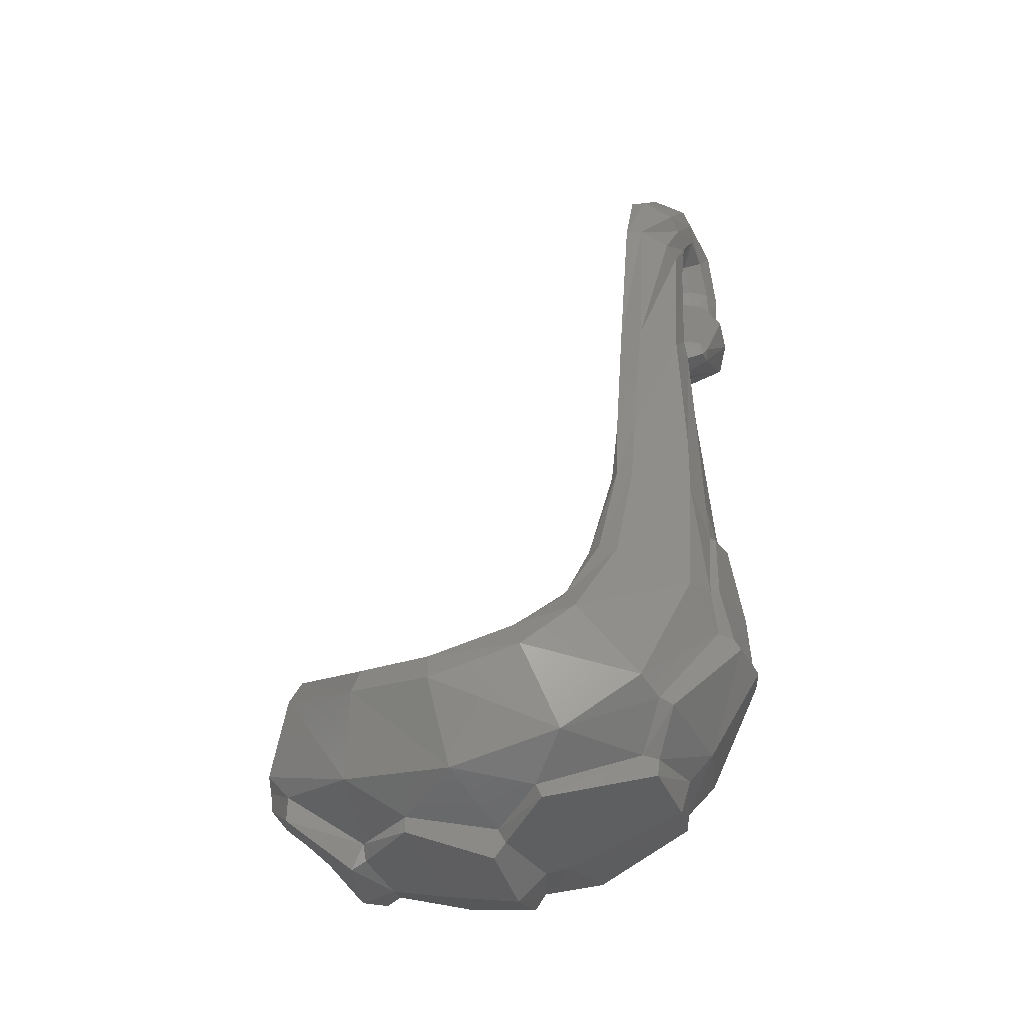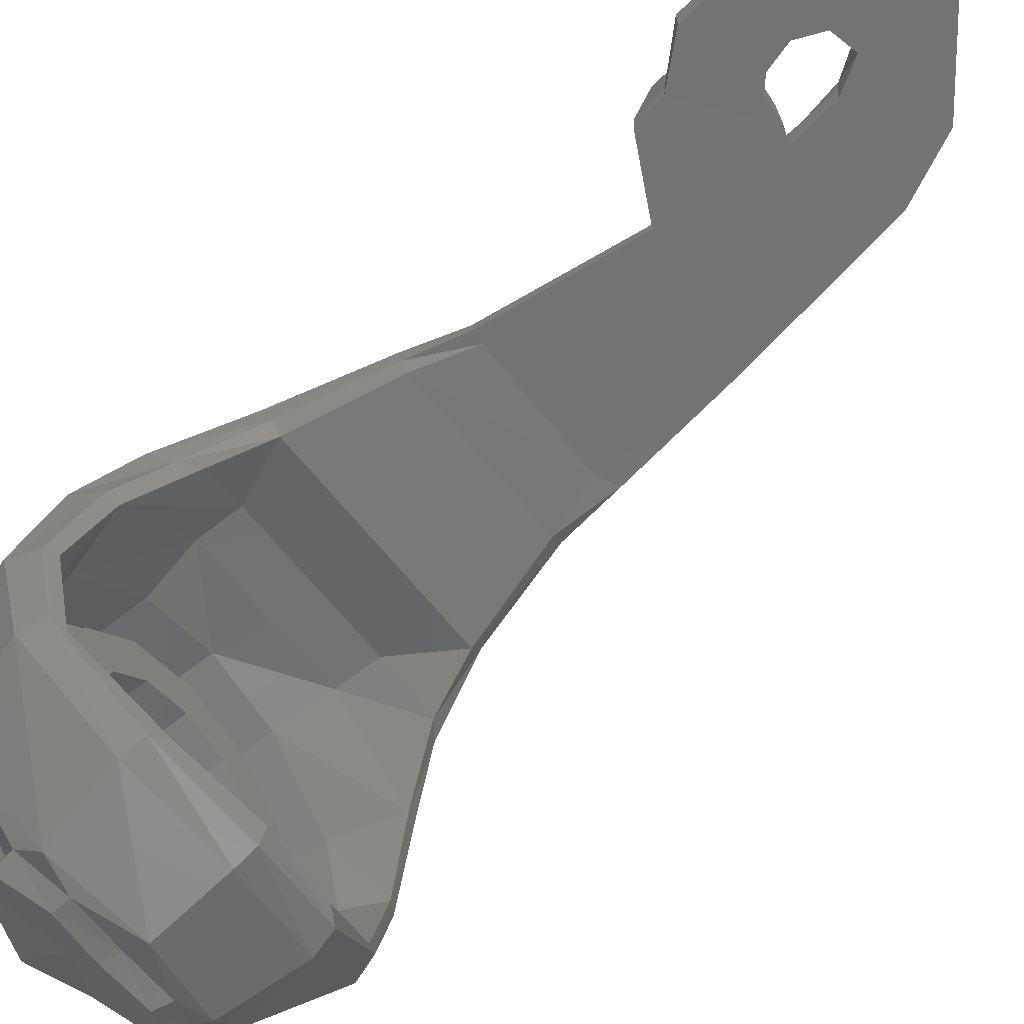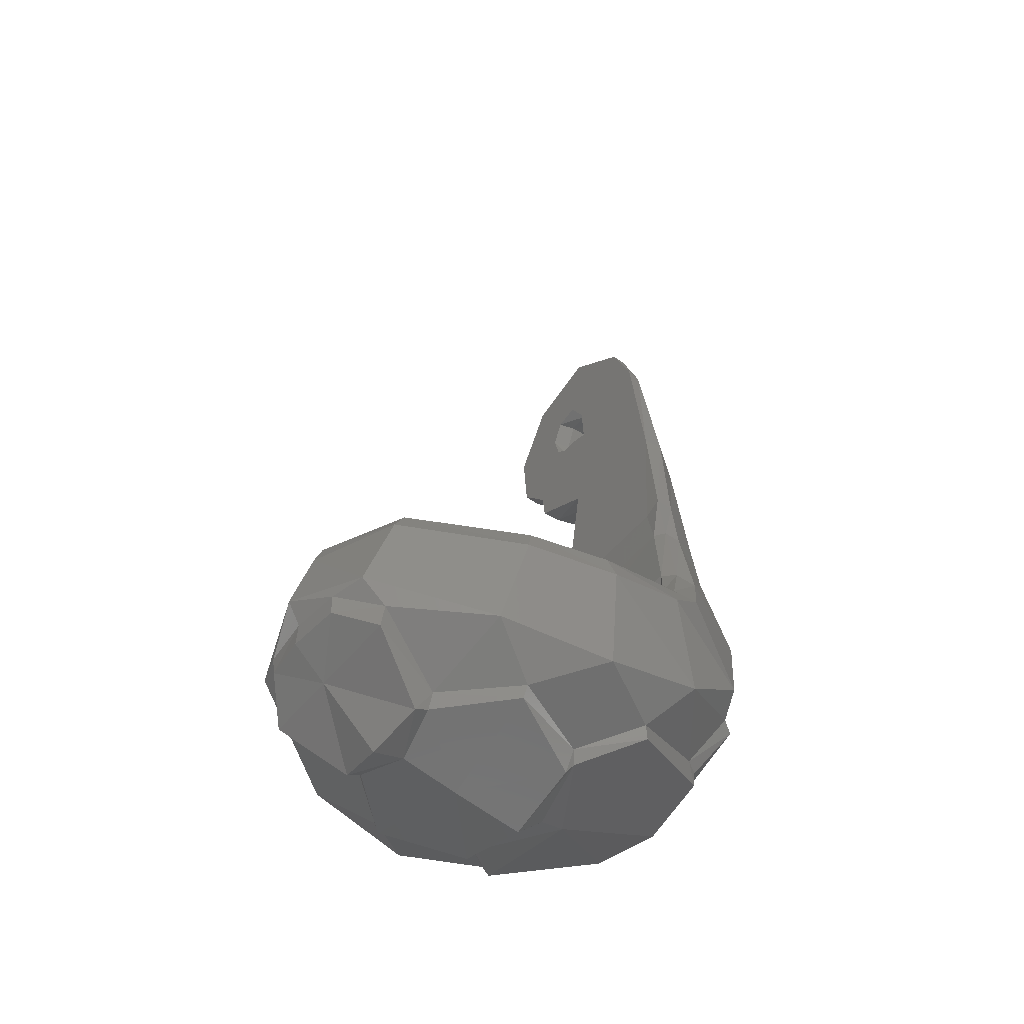
<metadata>
{"format":"stl","ext":"stl","renderer":"f3d","projection":"perspective","resolution":1024,"background":"white","views":[{"elev":-30.4,"azim":-74.6,"up":"+Y"},{"elev":-64.6,"azim":128.5,"up":"+Z"},{"elev":-48.6,"azim":-126.4,"up":"+Y"}]}
</metadata>
<code>
# stl→obj: 298 verts, 596 faces
v 0.148 -0.05184 -0.6107
v 0.2441 -0.04032 -0.5808
v 0.2569 -0.1172 -0.5116
v 0.4397 -0.1595 -0.2735
v 0.5003 -0.1846 0.04876
v 0.352 -0.2526 -0.1206
v 0.242 -0.2725 0.1144
v 0.2428 -0.0976 0.5313
v 0.4798 -0.09676 0.3546
v 0.333 0.03 0.6014
v 0.416 0.06708 0.5689
v 0.296 0.3927 0.6965
v 0.1884 0.7701 0.693
v 0.2036 0.4062 0.7405
v 0.09188 0.7512 0.7228
v 0.09756 0.6454 0.7318
v 0.1576 0.9459 0.6807
v 0.1052 1.379 0.6418
v 0.07304 0.9466 0.7056
v 0.04868 1.358 0.6676
v 0 0.2243 -0.5998
v 0.2838 0.1738 -0.5173
v 0 0.02196 -0.6605
v 0.4724 0.276 0.4002
v 0.5421 0.1422 0.2589
v 0.4301 0.3325 0.3566
v 0.5064 0.218 0.2293
v 0.2292 0.9619 0.5393
v 0.2781 0.7984 0.5386
v 0.2331 0.9738 0.4913
v 0.2728 0.8099 0.4913
v 0.1607 1.404 0.5673
v 0 -0.09128 -0.363
v 0 0 -0.363
v 0.18 -0.09128 -0.3118
v 0.18 0 -0.3118
v 0.3118 -0.09128 -0.18
v 0.3118 0 -0.18
v 0.3629 -0.09128 0
v 0.3629 0 0
v 0.3118 -0.09128 0.18
v 0.3118 0 0.18
v 0.18 -0.09128 0.3118
v 0.18 0 0.3118
v 0 -0.09128 0.363
v 0 0 0.363
v 0 -0.09128 -0.4704
v 0.2109 -0.09128 -0.414
v 0.4138 -0.09128 -0.2109
v 0.4703 -0.09128 0
v 0.4138 -0.09128 0.2109
v 0.2109 -0.09128 0.414
v 0 -0.09128 0.4704
v 0 0.04608 -0.4704
v 0.2109 0.04608 -0.414
v 0.4138 0.04608 -0.2109
v 0.4703 0.04608 0
v 0.4138 0.04608 0.2109
v 0.2109 0.04608 0.414
v 0 0.04608 0.4704
v 0 0.1552 -0.5231
v 0.2345 0.1552 -0.4604
v 0.4588 0.1546 -0.2411
v 0.5202 0.1483 0.00164
v 0.4702 0.231 0.212
v 0.2345 0.204 0.4604
v 0 0.3008 -0.5231
v 0.2356 0.2545 -0.4601
v 0 0.2829 -0.5752
v 0.2748 0.2348 -0.4817
v 0.497 0.1382 -0.2156
v 0.5541 0.1296 0.00148
v 0.196 0.9682 0.4911
v 0.2516 0.8091 0.4662
v -0.1911 0.9658 0.491
v -0.242 0.8117 0.4676
v 0.384 0.3662 0.353
v 0.3769 -0.2074 0.258
v 0.5819 0.05216 0.00784
v 0.517 0.06916 -0.237
v 0.3674 0.4991 0.5029
v 0.1629 0.2893 0.7505
v 0.3523 0.5223 0.4466
v 0.323 0.5219 0.4102
v 0.173 1.402 0.5043
v -0.202 1.354 0.5028
v -0.02196 1.362 0.6834
v -0.08404 0.951 0.7137
v -0.09536 0.7491 0.7253
v 0 0.6472 0.7453
v 0.3557 1.551 0.7312
v 0.3679 1.505 0.5672
v 0.2165 1.733 0.7025
v -0.00288 1.429 0.7196
v 0.2597 1.683 0.7555
v 0.01764 1.412 0.7414
v 0.1952 1.747 0.6186
v -0.02056 1.431 0.6733
v 0.1208 1.678 0.6305
v 0.3857 1.6 0.5669
v 0.3736 1.628 0.6962
v 0.2912 1.743 0.6647
v 0.2747 1.758 0.5782
v 0.323 1.884 0.6443
v 0.3089 1.87 0.5783
v 0.321 1.788 0.6572
v 0.2966 1.79 0.5781
v 0.5171 1.908 0.5613
v 0.4784 1.897 0.7012
v 0.4911 1.708 0.567
v 0.4624 1.727 0.6902
v 0.137 1.723 0.5782
v 0.1532 1.871 0.5782
v 0.1244 1.764 0.6395
v 0.1454 1.876 0.6467
v 0.2086 1.971 0.656
v 0.2068 1.95 0.5782
v 0.2087 1.956 0.5234
v 0.2748 1.948 0.5782
v 0.2816 1.961 0.6388
v 0.3823 2.081 0.6872
v 0.4084 2.117 0.5667
v 0.1094 1.905 0.6686
v 0.2038 2.007 0.6837
v 0.05956 1.949 0.6621
v 0.06892 1.765 0.6652
v -0.04372 2.011 0.5675
v 0.1655 2.182 0.5687
v -0.04176 2.016 0.5255
v 0.01212 1.978 0.6454
v 0.1903 2.066 0.6818
v 0.1758 2.12 0.6642
v -0.00404 1.781 0.6582
v -0.2036 1.36 0.5657
v -0.1324 1.343 0.6667
v -0.05972 1.801 0.6402
v -0.1672 0.9508 0.6922
v -0.2503 0.9844 0.5447
v -0.2739 0.8103 0.4899
v -0.2492 0.9926 0.4904
v -0.2805 0.7982 0.5372
v -0.1931 0.7677 0.6965
v -0.1191 1.829 0.5665
v 0.3484 2.034 0.7154
v 0.3022 1.983 0.6923
v 0.4198 1.89 0.7248
v 0.3573 1.882 0.7014
v 0.4101 1.751 0.7186
v 0.3597 1.771 0.7044
v 0.3104 1.618 0.761
v 0.04128 1.385 0.7335
v 0.37 1.504 0.5074
v 0.3848 1.594 0.5108
v 0.5122 1.909 0.5217
v 0.4867 1.707 0.5147
v 0.3976 2.115 0.5289
v 0.1703 2.181 0.5312
v -0.1262 1.835 0.5192
v -0.01088 1.378 0.7304
v -0.323 0.5219 0.4102
v 0.2345 0.3342 0.4604
v -0.2345 0.3342 0.4604
v -0.2345 0.204 0.4604
v 0.3129 1.715 0.7129
v 0.1398 1.73 0.5155
v 0.1796 1.747 0.5161
v 0.1539 1.865 0.5202
v 0.2832 1.938 0.5228
v 0.3158 1.864 0.5202
v 0.294 1.787 0.5175
v 0.2596 1.755 0.5164
v 0.3467 1.664 0.7211
v 0.181 -0.2514 -0.303
v -0.2441 -0.04032 -0.5808
v -0.148 -0.05184 -0.6107
v -0.2569 -0.1172 -0.5116
v -0.4397 -0.1595 -0.2735
v -0.352 -0.2526 -0.1206
v -0.5003 -0.1846 0.04876
v -0.242 -0.2725 0.1144
v -0.2428 -0.0976 0.5313
v -0.333 0.03 0.6014
v -0.4798 -0.09676 0.3546
v -0.416 0.06708 0.5689
v -0.296 0.3927 0.6965
v -0.2036 0.4062 0.7405
v -0.09756 0.6454 0.7318
v -0.2838 0.1738 -0.5173
v -0.5421 0.1422 0.2589
v -0.4724 0.276 0.4002
v -0.5064 0.218 0.2293
v -0.4301 0.3325 0.3566
v -0.18 0 -0.3118
v -0.18 -0.09128 -0.3118
v -0.3118 0 -0.18
v -0.3118 -0.09128 -0.18
v -0.3629 0 0
v -0.3629 -0.09128 0
v -0.3118 0 0.18
v -0.3118 -0.09128 0.18
v -0.1801 0 0.3118
v -0.1801 -0.09128 0.3118
v -0.2109 -0.09128 -0.414
v -0.4138 -0.09128 -0.2109
v -0.4703 -0.09128 0
v -0.4138 -0.09128 0.2109
v -0.2109 -0.09128 0.414
v -0.2109 0.04608 -0.414
v -0.4138 0.04608 -0.2109
v -0.4703 0.04608 0
v -0.4138 0.04608 0.2109
v -0.2109 0.04608 0.414
v -0.2345 0.1552 -0.4604
v -0.4588 0.1546 -0.2411
v -0.5202 0.1483 0.00164
v -0.4702 0.231 0.212
v -0.2356 0.2545 -0.4601
v -0.2748 0.2348 -0.4817
v -0.497 0.1382 -0.2156
v -0.5541 0.1296 0.00148
v -0.384 0.3662 0.353
v -0.3769 -0.2074 0.258
v -0.5819 0.05216 0.00784
v -0.517 0.06916 -0.237
v -0.3674 0.4991 0.5029
v -0.1629 0.2893 0.7505
v -0.3523 0.5223 0.4466
v 0 -0.04744 -0.6226
v -0.181 -0.2514 -0.303
v 0 0 -0.25
v 0.125 0 -0.2165
v 0.2165 0 -0.125
v 0.25 0 0
v 0.2165 0 0.125
v 0.125 0 0.2165
v 0 0 0.25
v 0 -0.2068 0.25
v 0.125 -0.2068 0.2165
v 0.2165 -0.2068 0.125
v 0.25 -0.2068 0
v 0.2165 -0.2068 -0.125
v 0.125 -0.2068 -0.2165
v 0 -0.2068 -0.25
v -0.125 0 -0.2165
v -0.2165 0 -0.125
v -0.25 0 0
v -0.2165 0 0.125
v -0.125 0 0.2165
v -0.125 -0.2068 0.2165
v -0.2165 -0.2068 0.125
v -0.25 -0.2068 0
v -0.2165 -0.2068 -0.125
v -0.125 -0.2068 -0.2165
v 0.1398 0.2749 0.7908
v 0 0.258 0.8206
v 0.1346 0.2436 0.8089
v 0 0.2248 0.8358
v 0.1971 0.4077 0.7656
v 0 0.4006 0.8095
v 0.312 0.01224 0.637
v 0.2167 -0.104 0.5722
v 0.3644 -0.2408 0.272
v 0.2164 -0.1521 0.5667
v 0 -0.01632 0.6871
v 0 -0.08904 0.6174
v 0 -0.1816 0.5902
v 0 -0.3151 0.2594
v 0.2219 -0.3052 0.1312
v 0 -0.3243 0.1895
v 0 -0.3996 0.1077
v 0.2257 -0.3499 0.0986
v 0.3396 -0.292 -0.1258
v 0 -0.3669 -0.09936
v 0.1601 -0.2956 -0.3012
v 0 -0.3342 -0.2687
v 0 -0.3606 -0.3625
v 0.161 -0.3181 -0.3426
v 0.2481 -0.1839 -0.5174
v 0.02256 -0.1839 -0.5174
v 0.142 -0.1053 -0.607
v 0.01292 -0.1053 -0.6197
v 0.09068 0.6361 0.7476
v 0 0.639 0.7677
v -0.1398 0.2749 0.7908
v -0.1971 0.4077 0.7656
v -0.312 0.01224 0.637
v -0.2167 -0.104 0.5722
v -0.3644 -0.2408 0.272
v -0.2164 -0.1521 0.5667
v -0.3396 -0.292 -0.1258
v -0.2257 -0.3499 0.0986
v -0.2219 -0.3052 0.1312
v -0.142 -0.1053 -0.607
v -0.2481 -0.1839 -0.5174
v -0.1601 -0.2956 -0.3012
v -0.161 -0.3181 -0.3426
v -0.09068 0.6361 0.7476
v -0.1346 0.2436 0.8089
f 1 2 3
f 4 5 6
f 6 5 7
f 8 9 10
f 9 11 10
f 12 13 14
f 15 16 13
f 13 16 14
f 17 18 19
f 20 19 18
f 21 22 23
f 22 2 23
f 24 25 26
f 25 27 26
f 28 29 30
f 29 31 30
f 28 32 17
f 17 32 18
f 33 34 35
f 34 36 35
f 35 36 37
f 36 38 37
f 37 38 39
f 38 40 39
f 39 40 41
f 40 42 41
f 41 42 43
f 42 44 43
f 43 44 45
f 44 46 45
f 47 33 48
f 33 35 48
f 37 49 35
f 48 35 49
f 39 50 37
f 49 37 50
f 50 39 51
f 39 41 51
f 43 52 41
f 51 41 52
f 45 53 43
f 52 43 53
f 54 47 55
f 47 48 55
f 49 56 48
f 48 56 55
f 56 49 57
f 49 50 57
f 57 50 58
f 50 51 58
f 58 51 59
f 51 52 59
f 53 60 52
f 52 60 59
f 61 54 62
f 54 55 62
f 62 55 63
f 55 56 63
f 63 56 64
f 56 57 64
f 58 65 57
f 64 57 65
f 59 66 58
f 65 58 66
f 59 60 66
f 67 61 68
f 61 62 68
f 62 63 68
f 69 67 70
f 67 68 70
f 63 64 71
f 64 72 71
f 72 64 27
f 64 65 27
f 73 74 75
f 75 74 76
f 74 73 31
f 73 30 31
f 77 26 65
f 27 65 26
f 78 9 8
f 25 79 27
f 79 72 27
f 9 78 5
f 7 5 78
f 79 80 72
f 72 80 71
f 5 4 79
f 4 80 79
f 11 9 24
f 24 9 25
f 13 12 29
f 12 81 29
f 14 82 12
f 31 83 74
f 83 84 74
f 29 81 31
f 81 83 31
f 1 23 2
f 9 5 25
f 5 79 25
f 29 28 13
f 28 17 13
f 22 21 70
f 21 69 70
f 83 26 84
f 26 77 84
f 81 24 83
f 24 26 83
f 12 11 81
f 11 24 81
f 12 82 11
f 10 11 82
f 85 73 86
f 86 73 75
f 87 88 20
f 88 19 20
f 19 15 17
f 13 17 15
f 88 89 19
f 89 15 19
f 89 90 15
f 15 90 16
f 20 18 91
f 18 32 91
f 32 92 91
f 93 94 95
f 94 96 95
f 93 97 98
f 94 93 98
f 99 98 97
f 100 101 92
f 92 101 91
f 102 103 93
f 103 97 93
f 104 105 106
f 107 106 105
f 108 109 110
f 111 110 109
f 112 113 114
f 113 115 114
f 116 115 117
f 117 115 118
f 119 105 120
f 104 120 105
f 117 119 116
f 116 119 120
f 109 108 121
f 108 122 121
f 123 124 125
f 123 115 116
f 123 126 115
f 114 115 126
f 127 128 129
f 130 131 132
f 133 134 135
f 87 98 135
f 135 126 133
f 98 126 135
f 123 136 133
f 123 133 126
f 125 131 130
f 116 124 123
f 121 122 132
f 122 128 132
f 88 87 137
f 137 87 135
f 134 138 135
f 138 137 135
f 139 140 76
f 140 75 76
f 86 75 140
f 138 141 137
f 141 142 137
f 89 88 142
f 88 137 142
f 143 134 136
f 136 134 133
f 144 131 145
f 131 124 145
f 146 144 147
f 144 145 147
f 148 146 149
f 146 147 149
f 109 121 146
f 121 144 146
f 111 109 148
f 109 146 148
f 127 143 130
f 125 130 143
f 121 132 144
f 132 131 144
f 130 132 127
f 124 131 125
f 125 143 136
f 123 125 136
f 95 96 150
f 96 151 150
f 32 28 85
f 28 30 85
f 32 85 92
f 85 152 92
f 153 100 152
f 100 92 152
f 154 108 155
f 155 108 110
f 108 154 122
f 154 156 122
f 157 128 156
f 156 128 122
f 128 127 132
f 128 157 129
f 158 86 143
f 134 143 86
f 20 151 87
f 151 159 87
f 129 158 127
f 127 158 143
f 74 84 76
f 76 84 160
f 160 84 161
f 161 162 160
f 84 77 161
f 161 66 162
f 66 163 162
f 66 161 65
f 77 65 161
f 138 134 140
f 140 134 86
f 141 138 139
f 138 140 139
f 93 95 102
f 102 95 164
f 149 147 106
f 104 106 147
f 147 145 104
f 145 120 104
f 145 124 120
f 124 116 120
f 165 112 166
f 97 166 99
f 166 112 99
f 113 112 167
f 167 112 165
f 167 118 113
f 115 113 118
f 118 168 117
f 119 117 168
f 105 119 169
f 119 168 169
f 170 107 169
f 107 105 169
f 166 97 171
f 171 97 103
f 112 114 99
f 151 96 159
f 150 91 172
f 172 91 101
f 20 91 151
f 151 91 150
f 172 101 148
f 148 101 111
f 110 111 100
f 100 111 101
f 100 153 110
f 110 153 155
f 171 103 170
f 103 107 170
f 103 102 107
f 107 102 106
f 102 164 106
f 106 164 149
f 166 152 165
f 152 85 165
f 99 114 98
f 114 126 98
f 165 158 167
f 167 158 129
f 157 118 129
f 118 167 129
f 156 168 157
f 168 118 157
f 156 154 168
f 169 168 154
f 154 155 169
f 170 169 155
f 171 170 153
f 170 155 153
f 152 166 153
f 166 171 153
f 164 172 149
f 172 148 149
f 95 150 164
f 150 172 164
f 30 73 85
f 2 4 3
f 173 3 4
f 4 2 80
f 2 22 80
f 80 22 71
f 70 71 22
f 71 70 63
f 70 68 63
f 6 173 4
f 159 96 94
f 87 159 98
f 159 94 98
f 174 175 176
f 177 178 179
f 178 180 179
f 181 182 183
f 184 183 182
f 185 186 142
f 89 142 187
f 142 186 187
f 188 21 174
f 174 21 23
f 189 190 191
f 190 192 191
f 34 33 193
f 33 194 193
f 193 194 195
f 194 196 195
f 195 196 197
f 196 198 197
f 197 198 199
f 198 200 199
f 199 200 201
f 200 202 201
f 201 202 46
f 202 45 46
f 33 47 194
f 194 47 203
f 194 203 196
f 196 203 204
f 205 198 204
f 196 204 198
f 198 205 200
f 200 205 206
f 200 206 202
f 202 206 207
f 53 45 207
f 202 207 45
f 47 54 203
f 54 208 203
f 203 208 204
f 204 208 209
f 204 209 205
f 209 210 205
f 205 210 206
f 210 211 206
f 206 211 207
f 211 212 207
f 207 212 53
f 212 60 53
f 54 61 208
f 208 61 213
f 208 213 209
f 209 213 214
f 209 214 210
f 210 214 215
f 216 211 215
f 210 215 211
f 163 212 216
f 211 216 212
f 66 60 163
f 212 163 60
f 61 67 213
f 213 67 217
f 213 217 214
f 69 218 67
f 67 218 217
f 214 219 215
f 220 215 219
f 220 191 215
f 216 215 191
f 221 216 192
f 191 192 216
f 183 222 181
f 223 189 220
f 220 189 191
f 183 179 222
f 179 180 222
f 224 223 219
f 223 220 219
f 177 179 224
f 224 179 223
f 183 184 189
f 184 190 189
f 185 142 225
f 225 142 141
f 185 226 186
f 76 160 139
f 227 139 160
f 225 141 227
f 141 139 227
f 174 23 175
f 23 1 228
f 179 183 223
f 183 189 223
f 21 188 69
f 218 69 188
f 192 227 221
f 221 227 160
f 190 225 192
f 192 225 227
f 184 185 190
f 225 190 185
f 185 184 226
f 184 182 226
f 221 160 162
f 162 163 221
f 216 221 163
f 174 176 177
f 177 176 229
f 174 177 188
f 224 188 177
f 188 224 218
f 219 218 224
f 219 214 218
f 218 214 217
f 177 229 178
f 86 158 85
f 165 85 158
f 90 89 187
f 23 228 175
f 34 230 36
f 230 231 36
f 232 38 231
f 36 231 38
f 233 40 232
f 38 232 40
f 40 233 42
f 233 234 42
f 235 44 234
f 42 234 44
f 236 46 235
f 44 235 46
f 237 236 238
f 236 235 238
f 238 235 239
f 235 234 239
f 239 234 240
f 234 233 240
f 240 233 241
f 233 232 241
f 241 232 242
f 232 231 242
f 242 231 243
f 231 230 243
f 230 34 244
f 244 34 193
f 244 193 245
f 245 193 195
f 197 246 195
f 245 195 246
f 246 197 247
f 247 197 199
f 247 199 248
f 248 199 201
f 46 236 201
f 248 201 236
f 249 248 237
f 248 236 237
f 248 249 247
f 249 250 247
f 247 250 246
f 250 251 246
f 246 251 245
f 251 252 245
f 245 252 244
f 252 253 244
f 244 253 230
f 253 243 230
f 252 251 240
f 239 240 251
f 239 251 250
f 249 238 250
f 237 238 249
f 239 250 238
f 252 240 241
f 241 242 253
f 242 243 253
f 253 252 241
f 254 255 256
f 255 257 256
f 258 259 254
f 259 255 254
f 254 82 258
f 14 258 82
f 10 260 8
f 260 261 8
f 78 8 262
f 261 263 8
f 262 8 263
f 260 264 261
f 264 265 261
f 261 265 263
f 263 265 266
f 262 267 268
f 268 267 269
f 269 270 268
f 270 271 268
f 6 7 272
f 268 271 7
f 272 7 271
f 272 273 274
f 273 275 274
f 276 277 275
f 277 274 275
f 278 277 279
f 279 277 276
f 1 3 280
f 280 3 278
f 278 279 280
f 279 281 280
f 6 272 173
f 272 274 173
f 3 173 278
f 274 277 173
f 173 277 278
f 272 271 273
f 273 271 270
f 262 263 267
f 267 263 266
f 16 282 14
f 282 258 14
f 258 282 259
f 259 282 283
f 268 7 262
f 7 78 262
f 10 82 260
f 260 82 256
f 256 82 254
f 260 256 264
f 264 256 257
f 16 90 282
f 90 283 282
f 284 285 226
f 285 186 226
f 182 181 286
f 181 287 286
f 222 288 181
f 287 181 289
f 288 289 181
f 178 290 180
f 290 291 180
f 180 291 292
f 175 293 176
f 293 294 176
f 281 228 280
f 280 228 1
f 178 229 290
f 290 229 295
f 176 294 229
f 294 296 229
f 296 295 229
f 187 186 297
f 297 186 285
f 292 288 180
f 288 222 180
f 182 286 226
f 284 226 298
f 226 286 298
f 187 297 90
f 283 90 297
f 285 259 297
f 259 283 297
f 285 284 259
f 255 259 284
f 284 298 255
f 257 255 298
f 286 264 298
f 264 257 298
f 286 287 264
f 265 264 287
f 266 265 289
f 265 287 289
f 288 267 289
f 267 266 289
f 269 267 292
f 292 267 288
f 269 292 270
f 291 270 292
f 290 273 291
f 273 270 291
f 290 295 273
f 275 273 295
f 276 275 296
f 296 275 295
f 294 279 296
f 279 276 296
f 294 293 279
f 281 279 293
f 281 293 228
f 293 175 228

</code>
